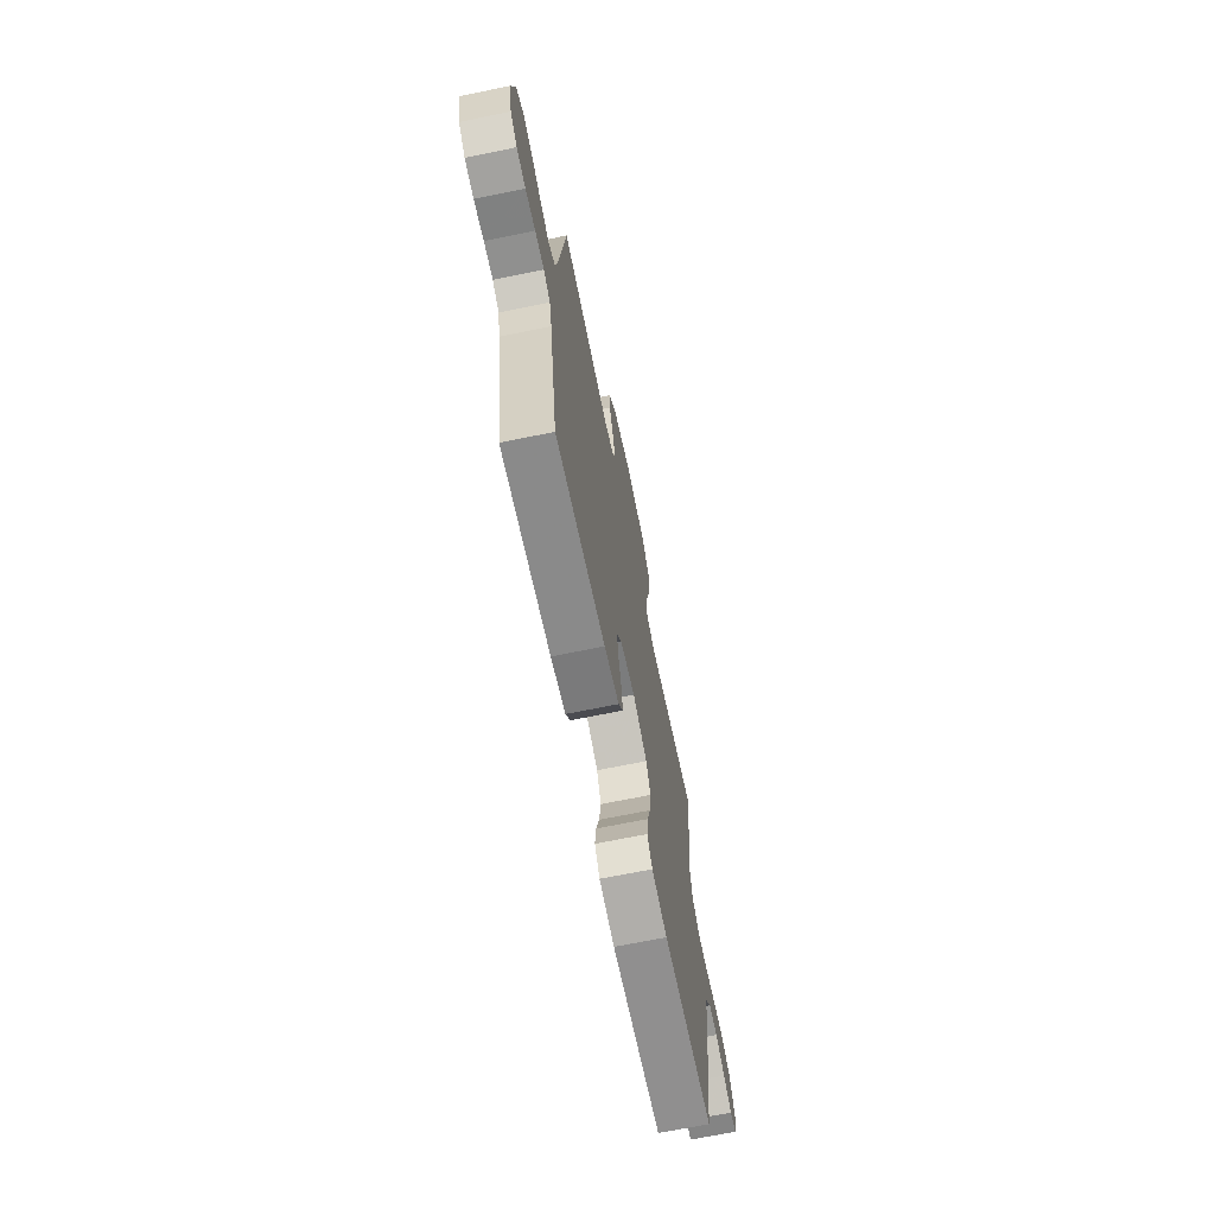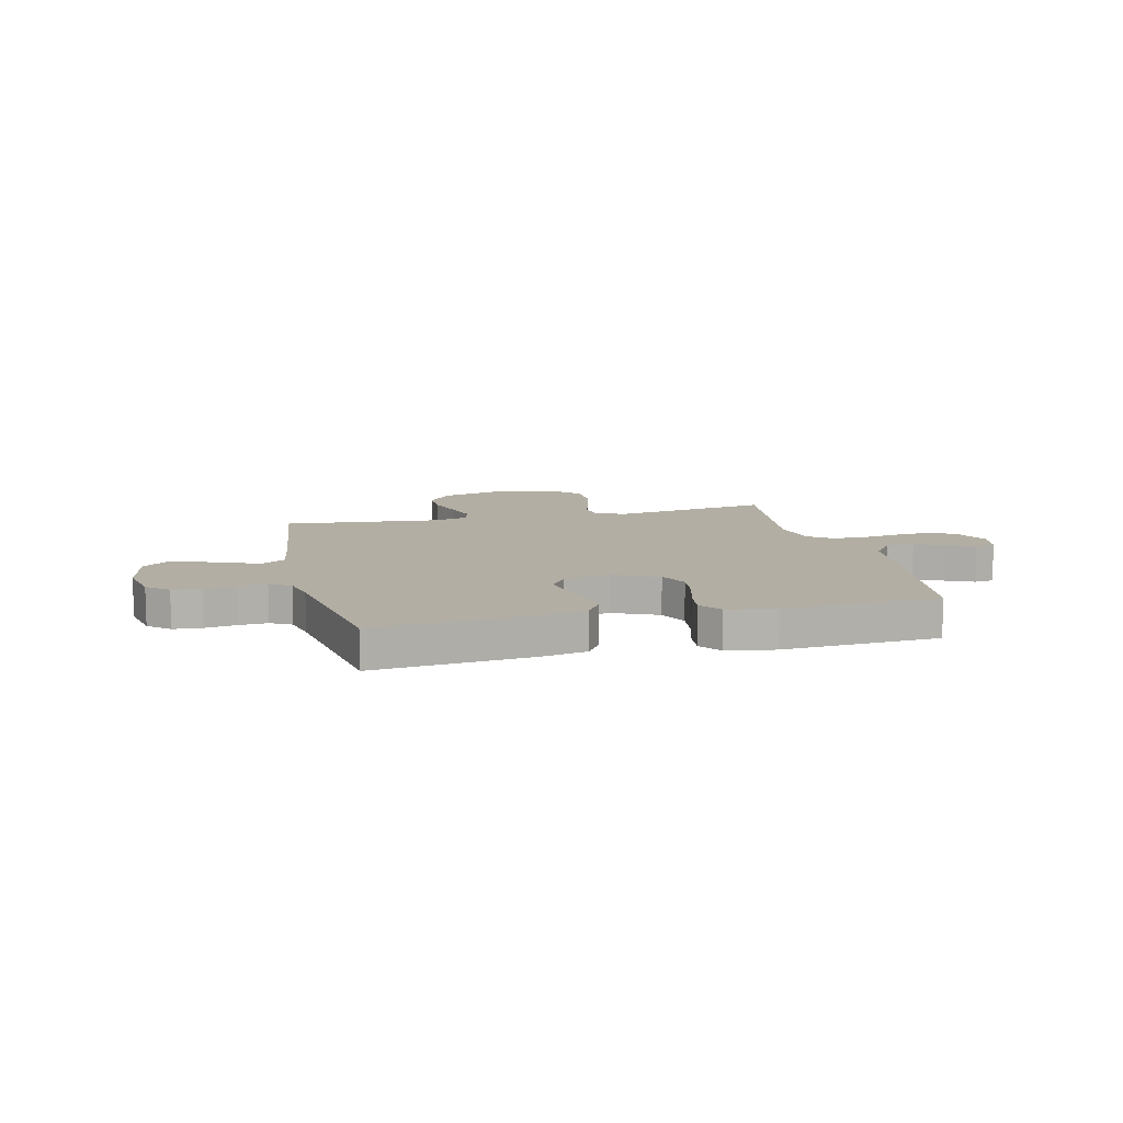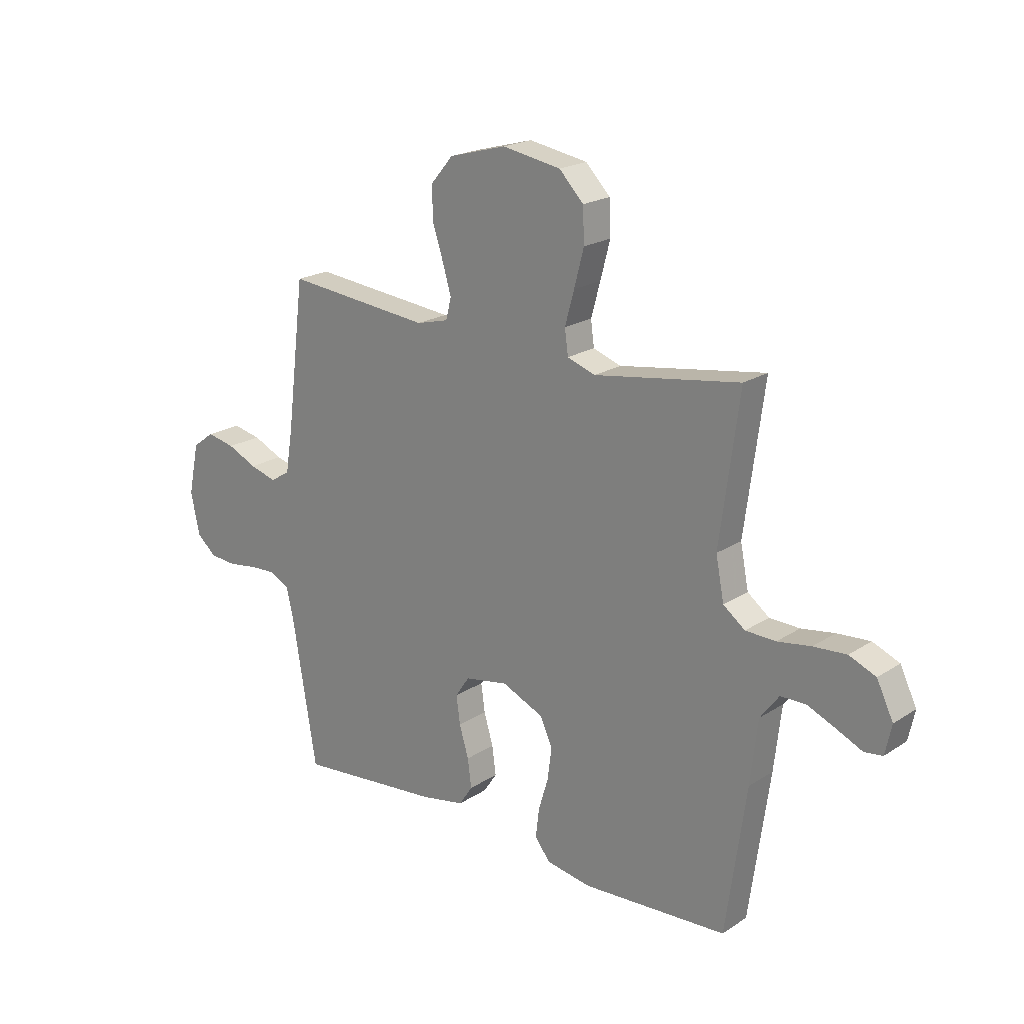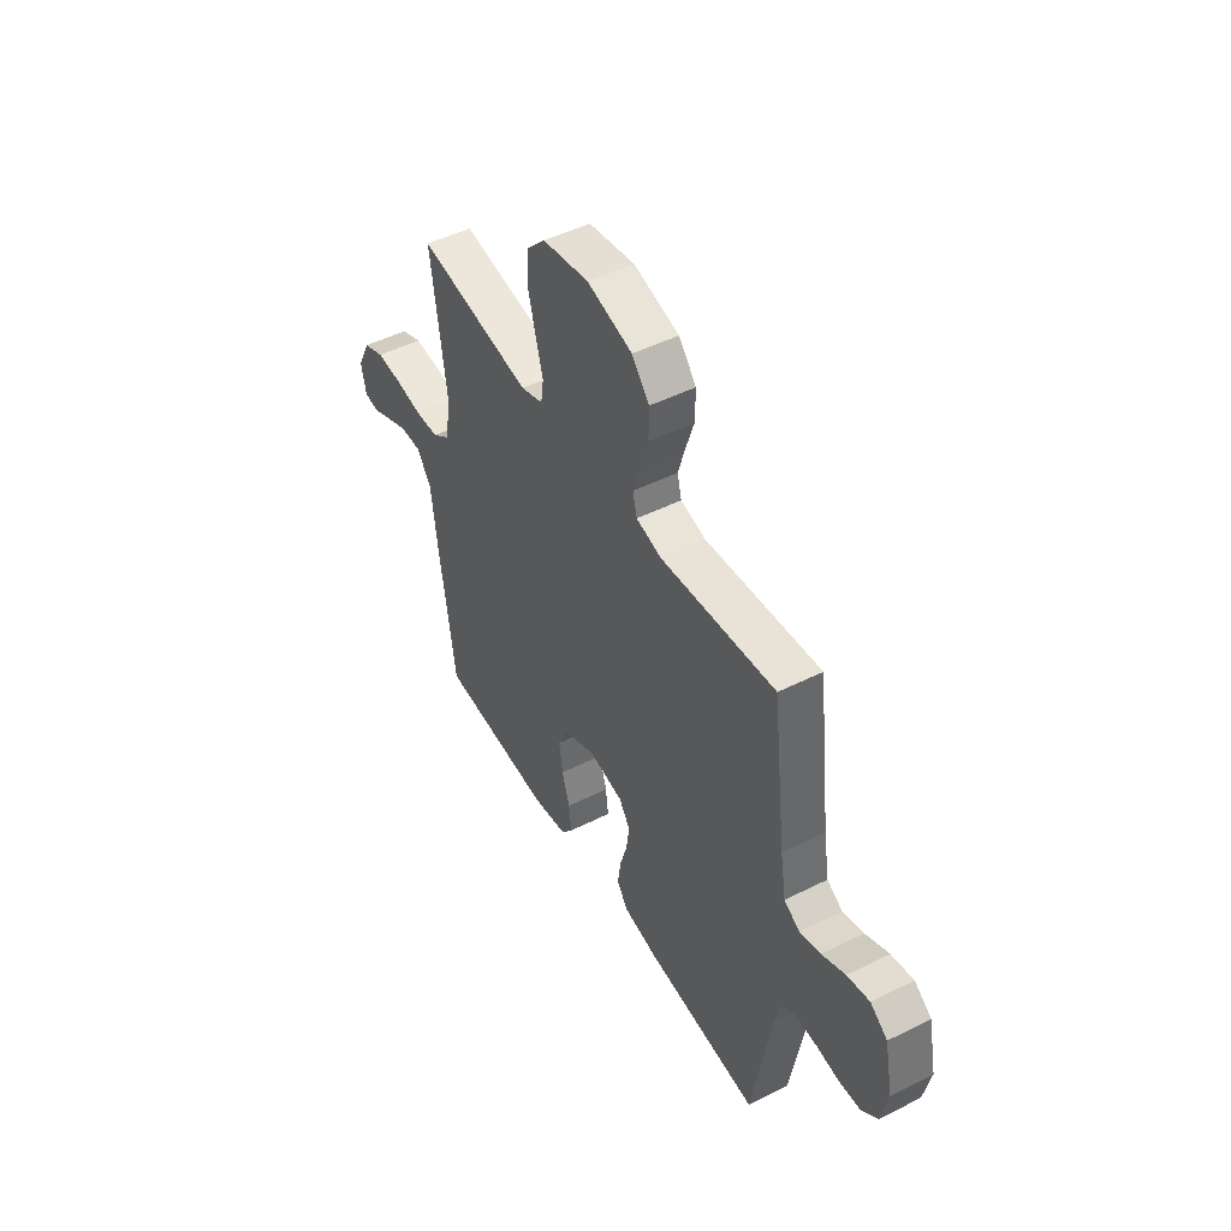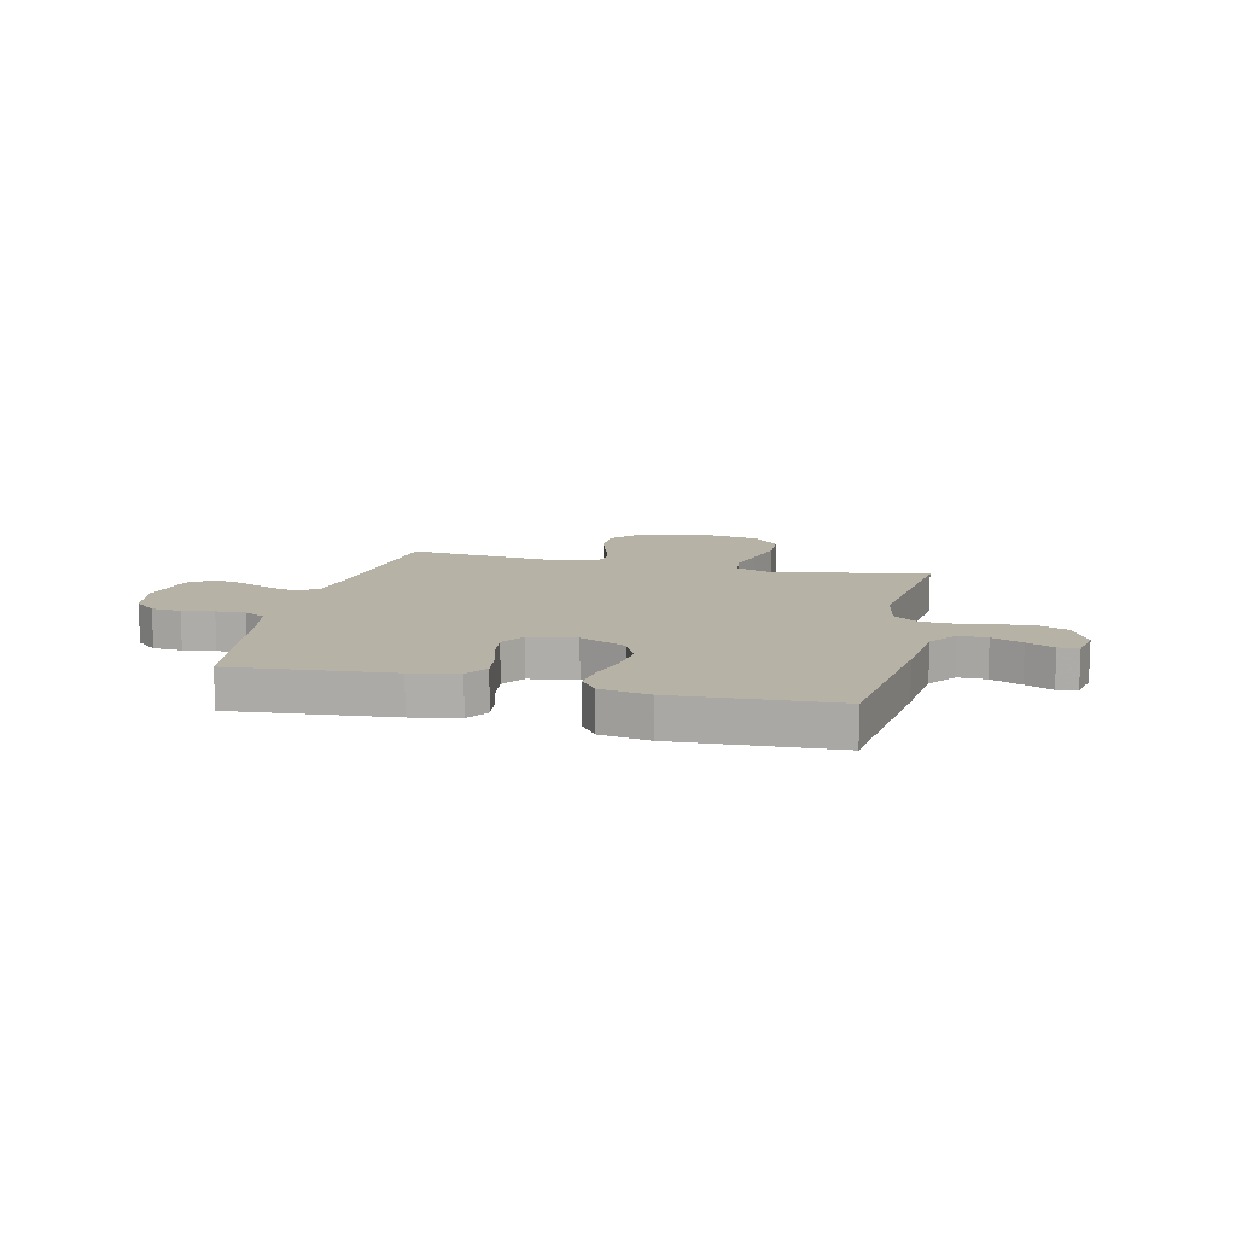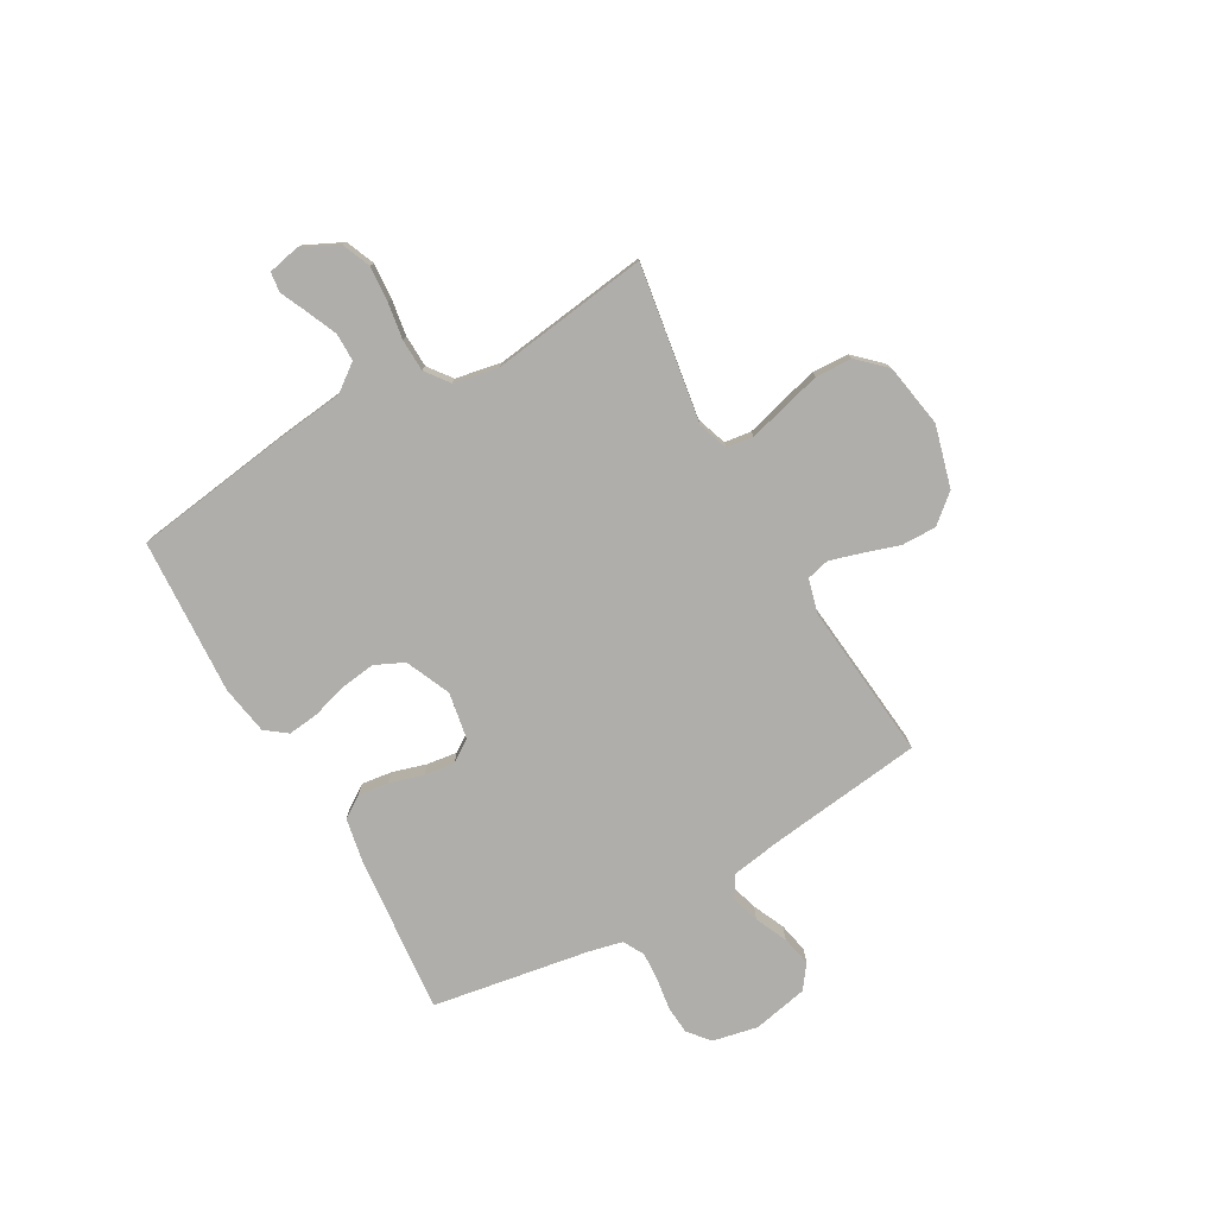
<metadata>
{"format":"obj","ext":"obj","renderer":"f3d","projection":"perspective","resolution":1024,"background":"white","views":[{"elev":-68.5,"azim":101.6,"up":"+Z"},{"elev":10.9,"azim":166.4,"up":"+Y"},{"elev":20.4,"azim":-139.4,"up":"+Z"},{"elev":48.5,"azim":60.8,"up":"+Z"},{"elev":12.2,"azim":-166.7,"up":"+Y"},{"elev":-77.6,"azim":-60.4,"up":"+Y"}]}
</metadata>
<code>
v 0.5 0.07 0.5
v 0.537 0.07 0.2
v 0.552 0.07 0.108
v 0.593 0.07 0.083
v 0.648 0.07 0.099
v 0.709 0.07 0.127
v 0.767 0.07 0.139
v 0.812 0.07 0.106
v 0.834 0.07 0
v 0.816 0.07 -0.086
v 0.775 0.07 -0.121
v 0.72 0.07 -0.125
v 0.66 0.07 -0.116
v 0.605 0.07 -0.113
v 0.565 0.07 -0.135
v 0.55 0.07 -0.2
v 0.5 0.07 -0.5
v 0.2 0.07 -0.472
v 0.111 0.07 -0.455
v 0.083 0.07 -0.413
v 0.091 0.07 -0.354
v 0.11 0.07 -0.29
v 0.118 0.07 -0.232
v 0.089 0.07 -0.189
v 0 0.07 -0.173
v -0.086 0.07 -0.211
v -0.112 0.07 -0.267
v -0.103 0.07 -0.334
v -0.083 0.07 -0.401
v -0.076 0.07 -0.46
v -0.107 0.07 -0.501
v -0.2 0.07 -0.517
v -0.5 0.07 -0.5
v -0.542 0.07 -0.2
v -0.557 0.07 -0.069
v -0.596 0.07 -0.017
v -0.649 0.07 -0.017
v -0.707 0.07 -0.042
v -0.759 0.07 -0.066
v -0.797 0.07 -0.061
v -0.81 0.07 0
v -0.776 0.07 0.07
v -0.721 0.07 0.093
v -0.653 0.07 0.088
v -0.584 0.07 0.077
v -0.522 0.07 0.079
v -0.477 0.07 0.113
v -0.46 0.07 0.2
v -0.5 0.07 0.5
v -0.2 0.07 0.453
v -0.142 0.07 0.473
v -0.135 0.07 0.524
v -0.154 0.07 0.593
v -0.174 0.07 0.669
v -0.171 0.07 0.739
v -0.121 0.07 0.791
v 0 0.07 0.812
v 0.118 0.07 0.78
v 0.164 0.07 0.726
v 0.163 0.07 0.66
v 0.141 0.07 0.592
v 0.123 0.07 0.531
v 0.134 0.07 0.487
v 0.2 0.07 0.47
v 0.5 0 0.5
v 0.537 0 0.2
v 0.552 0 0.108
v 0.593 0 0.083
v 0.648 0 0.099
v 0.709 0 0.127
v 0.767 0 0.139
v 0.812 0 0.106
v 0.834 0 0
v 0.816 0 -0.086
v 0.775 0 -0.121
v 0.72 0 -0.125
v 0.66 0 -0.116
v 0.605 0 -0.113
v 0.565 0 -0.135
v 0.55 0 -0.2
v 0.5 0 -0.5
v 0.2 0 -0.472
v 0.111 0 -0.455
v 0.083 0 -0.413
v 0.091 0 -0.354
v 0.11 0 -0.29
v 0.118 0 -0.232
v 0.089 0 -0.189
v 0 0 -0.173
v -0.086 0 -0.211
v -0.112 0 -0.267
v -0.103 0 -0.334
v -0.083 0 -0.401
v -0.076 0 -0.46
v -0.107 0 -0.501
v -0.2 0 -0.517
v -0.5 0 -0.5
v -0.542 0 -0.2
v -0.557 0 -0.069
v -0.596 0 -0.017
v -0.649 0 -0.017
v -0.707 0 -0.042
v -0.759 0 -0.066
v -0.797 0 -0.061
v -0.81 0 0
v -0.776 0 0.07
v -0.721 0 0.093
v -0.653 0 0.088
v -0.584 0 0.077
v -0.522 0 0.079
v -0.477 0 0.113
v -0.46 0 0.2
v -0.5 0 0.5
v -0.2 0 0.453
v -0.142 0 0.473
v -0.135 0 0.524
v -0.154 0 0.593
v -0.174 0 0.669
v -0.171 0 0.739
v -0.121 0 0.791
v 0 0 0.812
v 0.118 0 0.78
v 0.164 0 0.726
v 0.163 0 0.66
v 0.141 0 0.592
v 0.123 0 0.531
v 0.134 0 0.487
v 0.2 0 0.47
f 59 60 61
f 58 59 61
f 57 58 61
f 56 57 61
f 55 56 61
f 54 55 61
f 53 54 61
f 52 53 61
f 51 52 61 62
f 50 51 62 63
f 48 49 50
f 50 63 64
f 48 50 64
f 47 48 64
f 43 44 45
f 42 43 45
f 41 42 45
f 40 41 45
f 39 40 45
f 38 39 45
f 37 38 45 46
f 64 1 2
f 47 64 2
f 46 47 2
f 37 46 2
f 36 37 2
f 33 34 35
f 32 33 35
f 31 32 35
f 30 31 35
f 29 30 35
f 28 29 35
f 20 21 22
f 19 20 22
f 18 19 22
f 17 18 22
f 16 17 22
f 15 16 22 23
f 14 15 23 24
f 11 12 13
f 10 11 13
f 9 10 13
f 8 9 13
f 7 8 13
f 6 7 13
f 5 6 13
f 4 5 13 14
f 14 24 25
f 4 14 25
f 3 4 25
f 27 28 35 36
f 26 27 36
f 25 26 36
f 3 25 36
f 2 3 36
f 125 124 123
f 125 123 122
f 125 122 121
f 125 121 120
f 125 120 119
f 125 119 118
f 125 118 117
f 125 117 116
f 126 125 116 115
f 127 126 115 114
f 114 113 112
f 128 127 114
f 128 114 112
f 128 112 111
f 109 108 107
f 109 107 106
f 109 106 105
f 109 105 104
f 109 104 103
f 109 103 102
f 110 109 102 101
f 66 65 128
f 66 128 111
f 66 111 110
f 66 110 101
f 66 101 100
f 99 98 97
f 99 97 96
f 99 96 95
f 99 95 94
f 99 94 93
f 99 93 92
f 86 85 84
f 86 84 83
f 86 83 82
f 86 82 81
f 86 81 80
f 87 86 80 79
f 88 87 79 78
f 77 76 75
f 77 75 74
f 77 74 73
f 77 73 72
f 77 72 71
f 77 71 70
f 77 70 69
f 78 77 69 68
f 89 88 78
f 89 78 68
f 89 68 67
f 100 99 92 91
f 100 91 90
f 100 90 89
f 100 89 67
f 100 67 66
f 1 65 66 2
f 2 66 67 3
f 3 67 68 4
f 4 68 69 5
f 5 69 70 6
f 6 70 71 7
f 7 71 72 8
f 8 72 73 9
f 9 73 74 10
f 10 74 75 11
f 11 75 76 12
f 12 76 77 13
f 13 77 78 14
f 14 78 79 15
f 15 79 80 16
f 16 80 81 17
f 17 81 82 18
f 18 82 83 19
f 19 83 84 20
f 20 84 85 21
f 21 85 86 22
f 22 86 87 23
f 23 87 88 24
f 24 88 89 25
f 25 89 90 26
f 26 90 91 27
f 27 91 92 28
f 28 92 93 29
f 29 93 94 30
f 30 94 95 31
f 31 95 96 32
f 32 96 97 33
f 33 97 98 34
f 34 98 99 35
f 35 99 100 36
f 36 100 101 37
f 37 101 102 38
f 38 102 103 39
f 39 103 104 40
f 40 104 105 41
f 41 105 106 42
f 42 106 107 43
f 43 107 108 44
f 44 108 109 45
f 45 109 110 46
f 46 110 111 47
f 47 111 112 48
f 48 112 113 49
f 49 113 114 50
f 50 114 115 51
f 51 115 116 52
f 52 116 117 53
f 53 117 118 54
f 54 118 119 55
f 55 119 120 56
f 56 120 121 57
f 57 121 122 58
f 58 122 123 59
f 59 123 124 60
f 60 124 125 61
f 61 125 126 62
f 62 126 127 63
f 63 127 128 64
f 64 128 65 1

</code>
